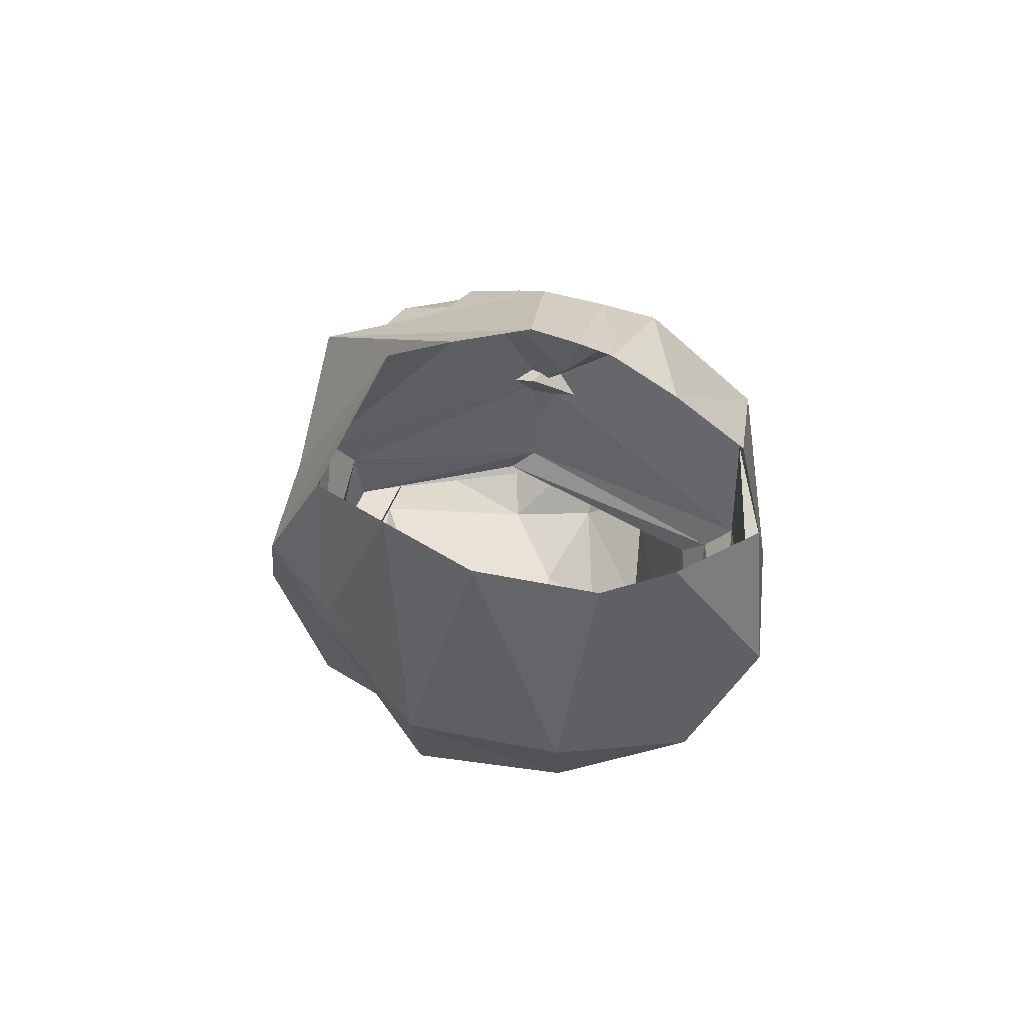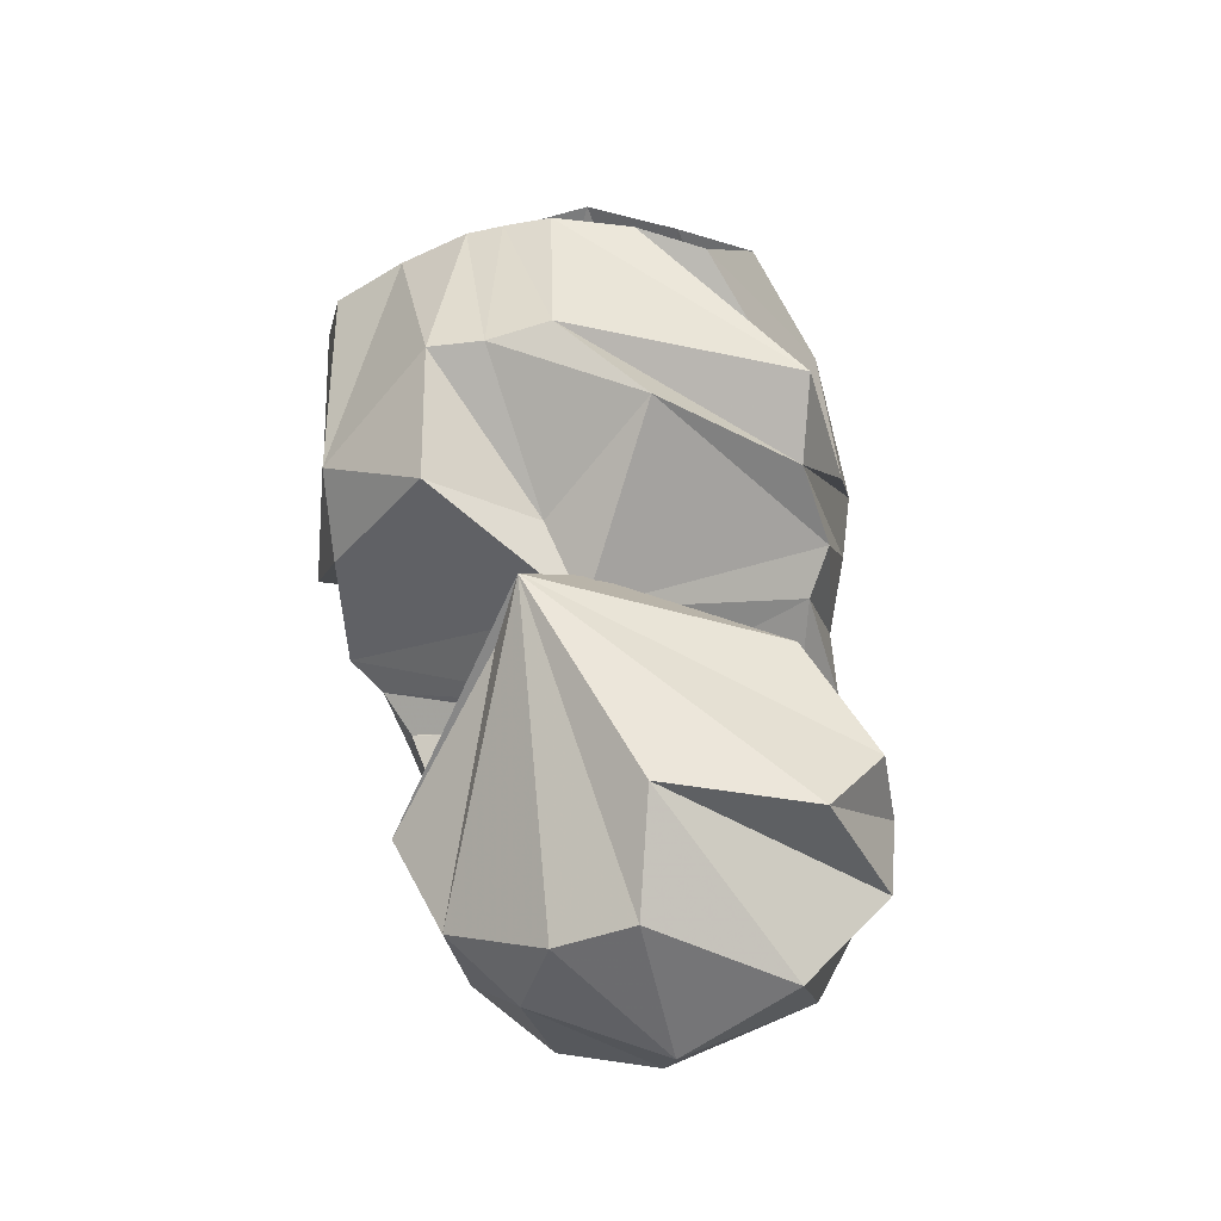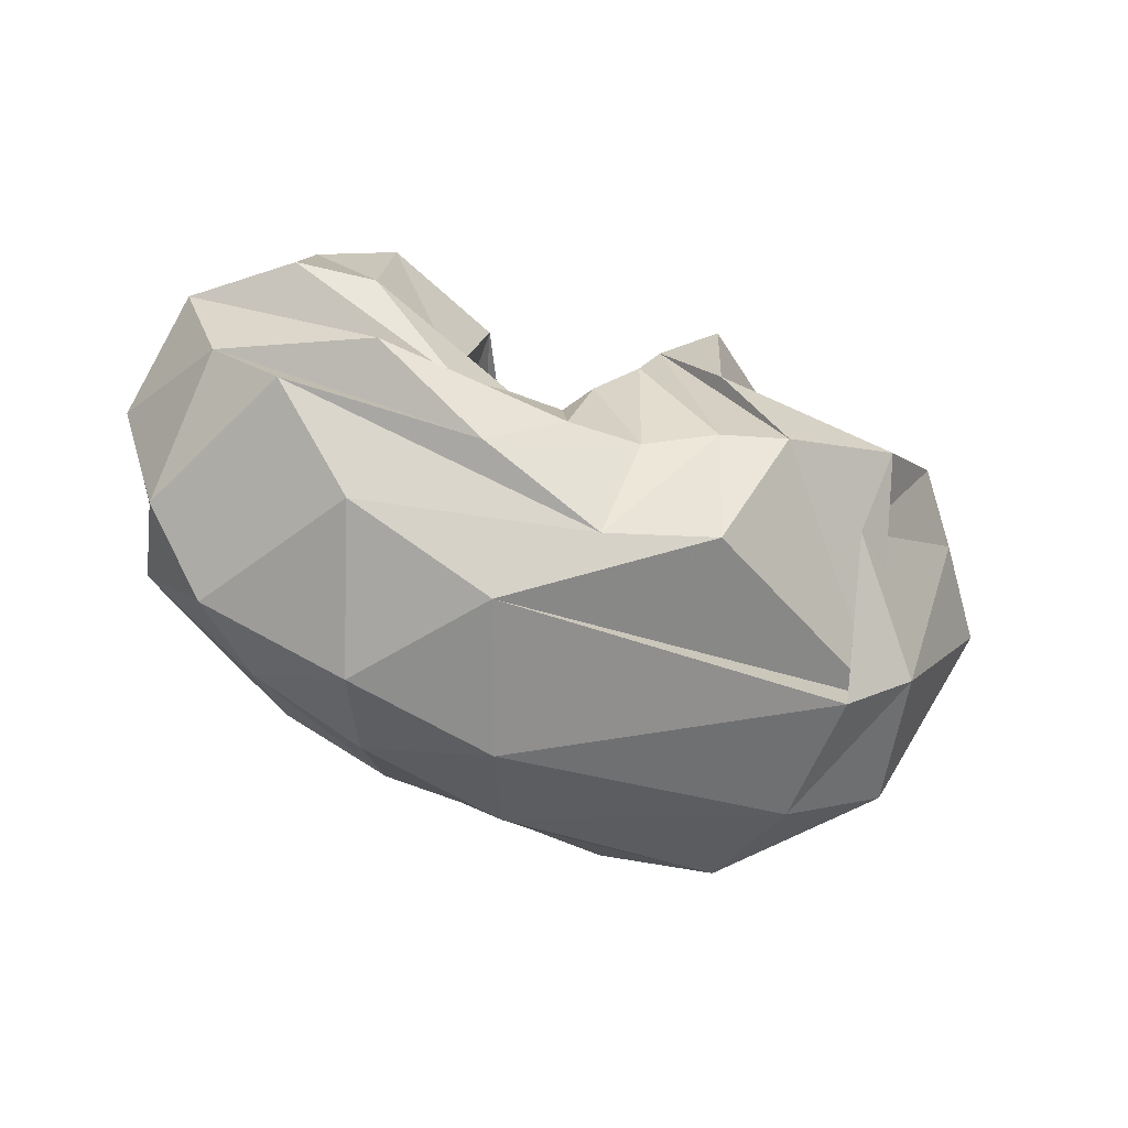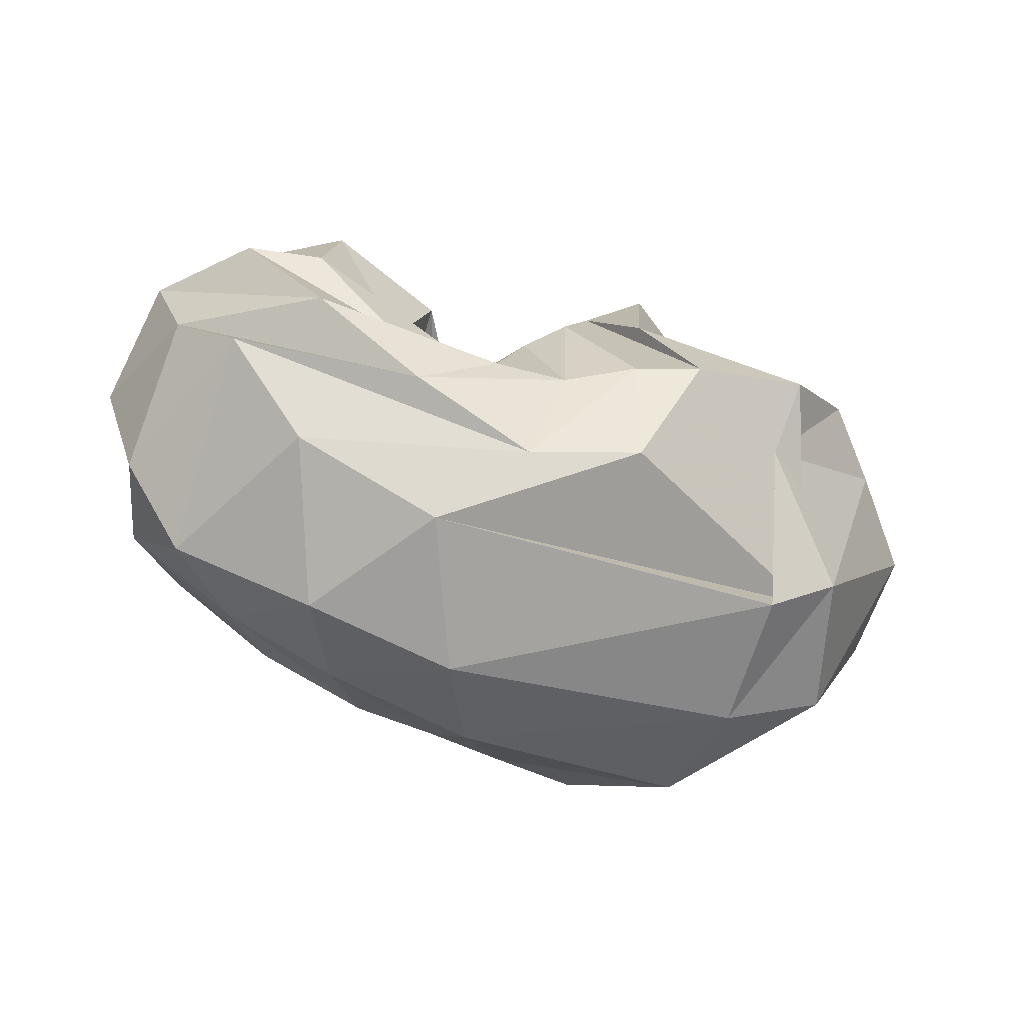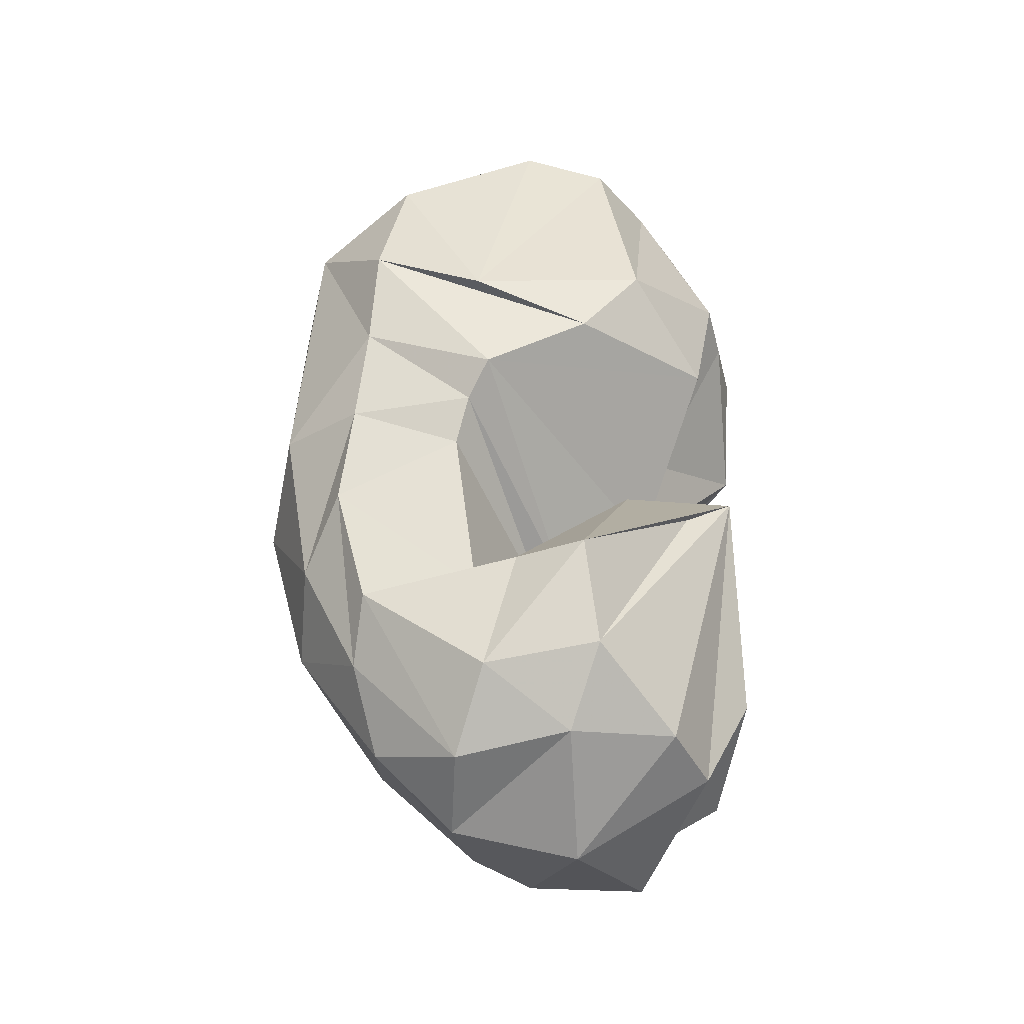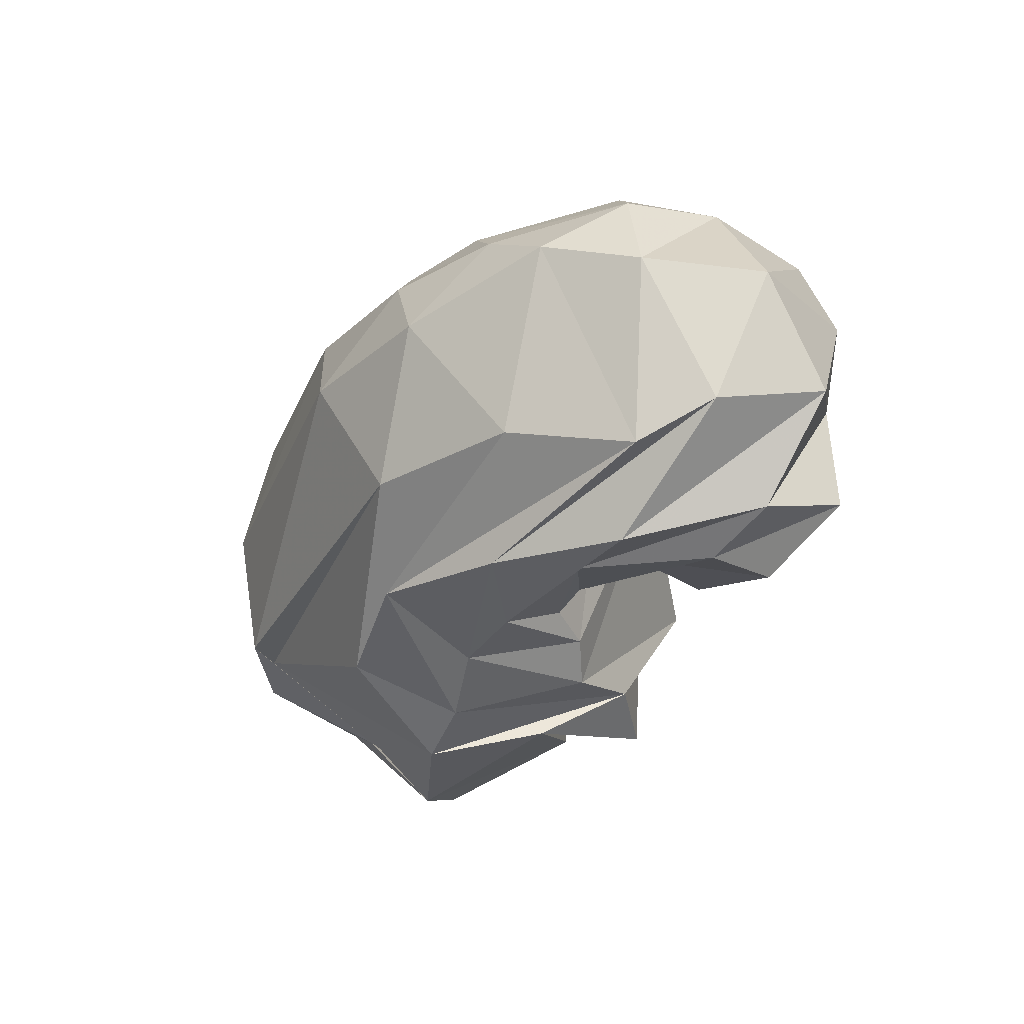
<metadata>
{"format":"obj","ext":"obj","renderer":"f3d","projection":"perspective","resolution":1024,"background":"white","views":[{"elev":12.8,"azim":-94.7,"up":"+Y"},{"elev":57.3,"azim":77.8,"up":"+Y"},{"elev":-50.9,"azim":152.6,"up":"+Y"},{"elev":-57.6,"azim":157.5,"up":"+Y"},{"elev":53.0,"azim":84.6,"up":"+Z"},{"elev":-30.4,"azim":59.9,"up":"+Z"}]}
</metadata>
<code>
v 100.4 186.2 146.8
v 149.8 192.7 161.7
v 197.4 162.1 153.8
v 225.5 153.4 147.1
v 241.3 121.9 145.8
v 246.8 115.4 137.5
v 246.1 113.1 145.1
v 248.4 114.2 145.8
v 218.9 147.8 162.7
v 228.7 183.8 167.1
v 97.57 182.2 158.2
v 145 188.4 179.1
v 185 177.2 188.3
v -1 -1 -1
v -2 -2 -2
v -3 -3 -3
v -4 -4 -4
v -5 -5 -5
v -6 -6 -6
v -7 -7 -7
v 93.61 168.8 179.2
v 159.5 156.5 216.1
v 180.5 134.8 217.6
v 194.7 99.2 218.1
v 204 91.43 209.4
v 218.3 85.84 203.1
v 274.1 87.82 194.8
v 270 102 203.3
v 274.1 124 215.9
v 240.7 165.9 176.7
v 90.63 152 201.1
v 162 98.48 223.7
v -8 -8 -8
v -9 -9 -9
v -10 -10 -10
v -11 -11 -11
v -12 -12 -12
v -13 -13 -13
v -14 -14 -14
v -15 -15 -15
v 82.62 125.2 205.4
v 102.9 76.28 211
v 141.2 63.72 216.5
v 173.2 58.11 210.8
v 202.8 51.06 203.5
v 233.4 43.42 196.9
v 272.5 49.75 191.9
v 308.8 87.46 200.2
v 308.2 125.4 206.6
v 232.2 169.8 163.2
v 59.86 118.4 174.4
v 112.3 42.94 187.1
v 119.2 53.75 179.4
v 197 26.31 181.8
v 250.9 29.72 176.4
v 290.7 44.71 176.2
v 330.7 76.07 178.9
v 330 113.9 188.5
v 329.9 148.9 179.2
v -16 -16 -16
v 41.96 116.8 147.5
v 73.39 54.17 137.7
v 109.9 33.64 142.3
v 215.9 17 148.7
v 268.8 25.55 147.9
v 316.7 49.84 159.6
v 341.4 73.54 147.8
v 355.4 114.3 148.2
v 333.7 160.9 154.4
v 232.2 169.8 163.2
v 43.36 124.4 108.1
v 89.91 59.43 90.2
v 114.8 39.85 94.66
v 240.5 30.66 100.6
v 291.6 50.49 99.97
v 322.4 81.59 89.21
v 341.5 100.6 101.7
v 351.1 138.2 111.3
v 300.8 180.4 144.8
v 232.2 169.8 163.2
v 68.7 134.4 81.86
v 124.7 87.01 61.07
v 98.04 55.32 99.01
v 179.7 53.4 62.25
v 217.2 45.84 72.77
v 260.1 63.9 69.52
v 298.6 90.84 67.32
v 326 130.2 77.67
v 314.1 171.5 96.57
v -17 -17 -17
v 90.34 142.2 61.04
v 119.1 115.1 44.77
v 162.9 93.52 43.16
v 184.7 91.5 50.93
v 208.3 83.65 61.14
v 232.9 85.25 65.05
v 270.5 91.4 70.2
v 300.6 126 69.44
v 293.4 154.4 73.16
v 232.2 169.8 163.2
v 118 180.1 84.92
v 180.1 130.8 53.41
v -18 -18 -18
v -19 -19 -19
v -20 -20 -20
v -21 -21 -21
v -22 -22 -22
v -23 -23 -23
v -24 -24 -24
v -25 -25 -25
v 109.2 185.9 106.4
v 171.9 179.3 65.1
v 192.7 160.6 71.63
v 205.7 133.1 64.5
v 218.4 124.5 73.7
v 228.5 109.7 77.12
v 248.7 105.6 75.88
v 264.9 118.4 84.32
v 251.1 155.1 88.13
v 215.3 155.1 143.5
v 103.9 190.4 132
v 150.3 197.5 140.8
v 181.2 194.3 117.2
v -26 -26 -26
v -27 -27 -27
v -28 -28 -28
v -29 -29 -29
v -30 -30 -30
v -31 -31 -31
v -32 -32 -32
v 103.5 172 143.1
v 147.6 178.5 157.2
v 191.2 148.5 152.4
v 214.5 143.2 146.2
v 228.5 114.5 143
v 239.9 102.4 134.6
v 251.4 99.38 142
v 263.2 116.2 145
v 231.4 155.5 159.6
v 232.2 169.8 163.2
g foo
f 1 11 2
f 11 12 2
f 2 12 3
f 12 13 3
f 3 13 4
f 4 13 24
f 13 23 24
f 4 24 5
f 24 25 5
f 5 25 6
f 25 26 6
f 6 26 7
f 26 27 7
f 7 27 8
f 27 28 8
f 8 28 9
f 28 29 9
f 9 29 10
f 29 30 10
f 11 21 12
f 21 22 12
f 12 22 13
f 22 23 13
f 21 31 22
f 31 32 22
f 22 32 23
f 23 32 43
f 32 42 43
f 23 43 24
f 43 44 24
f 24 44 25
f 44 45 25
f 25 45 26
f 45 46 26
f 26 46 27
f 46 47 27
f 27 47 28
f 47 48 28
f 28 48 29
f 48 49 29
f 29 49 30
f 49 10 30
f 31 41 32
f 41 42 32
f 41 51 42
f 51 52 42
f 42 52 43
f 52 52 43
f 43 52 44
f 52 54 44
f 44 54 45
f 54 55 45
f 45 55 46
f 55 56 46
f 46 56 47
f 56 57 47
f 47 57 48
f 57 58 48
f 48 58 49
f 58 59 49
f 49 59 10
f 10 59 10
f 59 69 10
f 51 61 52
f 61 62 52
f 62 52 52
f 62 63 52
f 52 63 54
f 63 64 54
f 54 64 55
f 64 65 55
f 55 65 56
f 65 66 56
f 56 66 57
f 66 67 57
f 57 67 58
f 67 68 58
f 58 68 59
f 68 69 59
f 61 71 62
f 71 72 62
f 62 72 63
f 72 73 63
f 63 73 64
f 73 74 64
f 64 74 65
f 74 75 65
f 65 75 66
f 75 76 66
f 66 76 67
f 76 77 67
f 67 77 68
f 77 78 68
f 68 78 69
f 78 79 69
f 69 79 10
f 79 10 10
f 71 81 72
f 81 82 72
f 72 82 73
f 82 83 73
f 73 83 74
f 83 84 74
f 74 84 75
f 84 85 75
f 75 85 76
f 85 86 76
f 76 86 77
f 86 87 77
f 77 87 78
f 87 88 78
f 78 88 79
f 88 89 79
f 79 89 10
f 10 89 10
f 89 99 10
f 81 91 82
f 91 92 82
f 82 92 83
f 92 93 83
f 83 93 84
f 93 94 84
f 84 94 85
f 94 95 85
f 85 95 86
f 95 96 86
f 86 96 87
f 96 97 87
f 87 97 88
f 97 98 88
f 88 98 89
f 98 99 89
f 91 101 92
f 101 102 92
f 92 102 93
f 93 102 113
f 102 112 113
f 93 113 94
f 113 114 94
f 94 114 95
f 114 115 95
f 95 115 96
f 115 116 96
f 96 116 97
f 116 117 97
f 97 117 98
f 117 118 98
f 98 118 99
f 118 119 99
f 99 119 10
f 119 120 10
f 101 111 102
f 111 112 102
f 111 121 112
f 121 122 112
f 112 122 113
f 122 123 113
f 113 123 114
f 114 123 4
f 123 3 4
f 114 4 115
f 4 5 115
f 115 5 116
f 5 6 116
f 116 6 117
f 6 7 117
f 117 7 118
f 7 8 118
f 118 8 119
f 8 9 119
f 119 9 120
f 9 10 120
f 121 1 122
f 1 2 122
f 122 2 123
f 2 3 123
g

</code>
